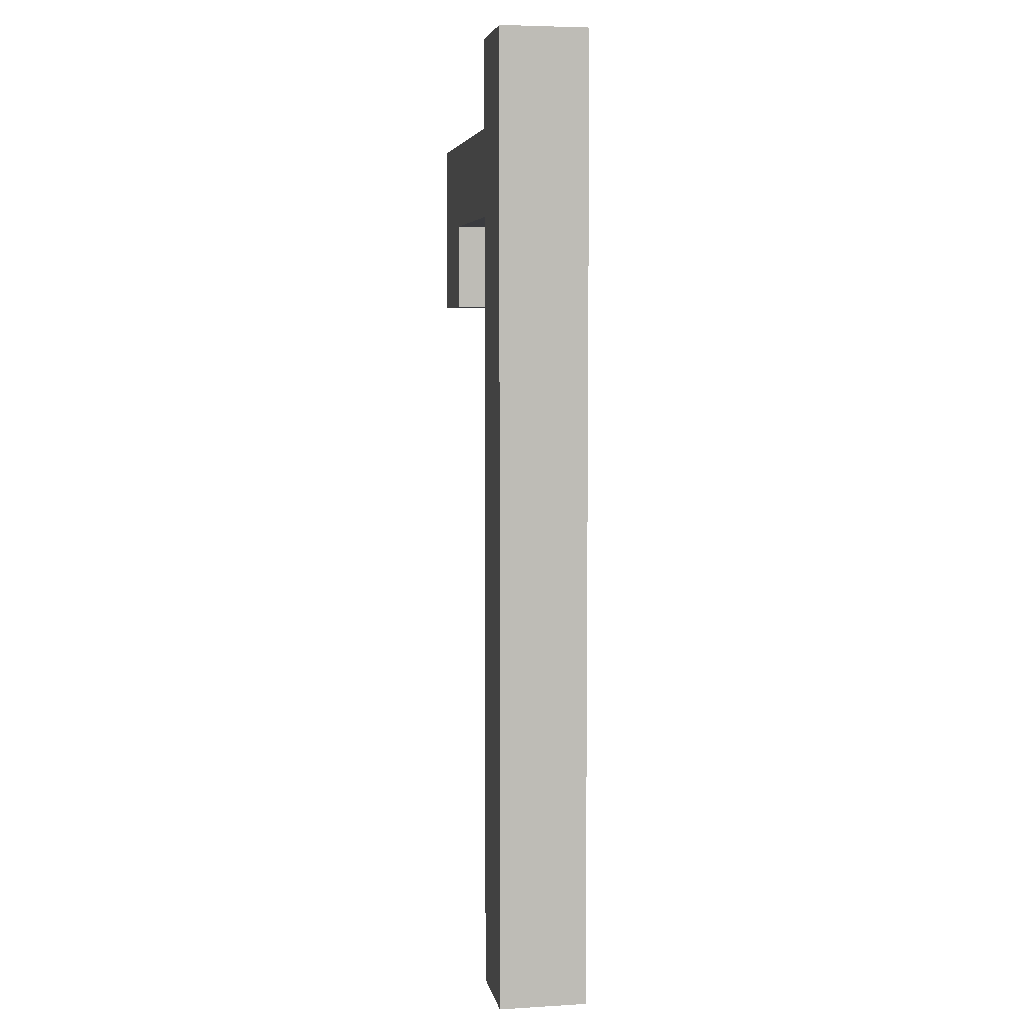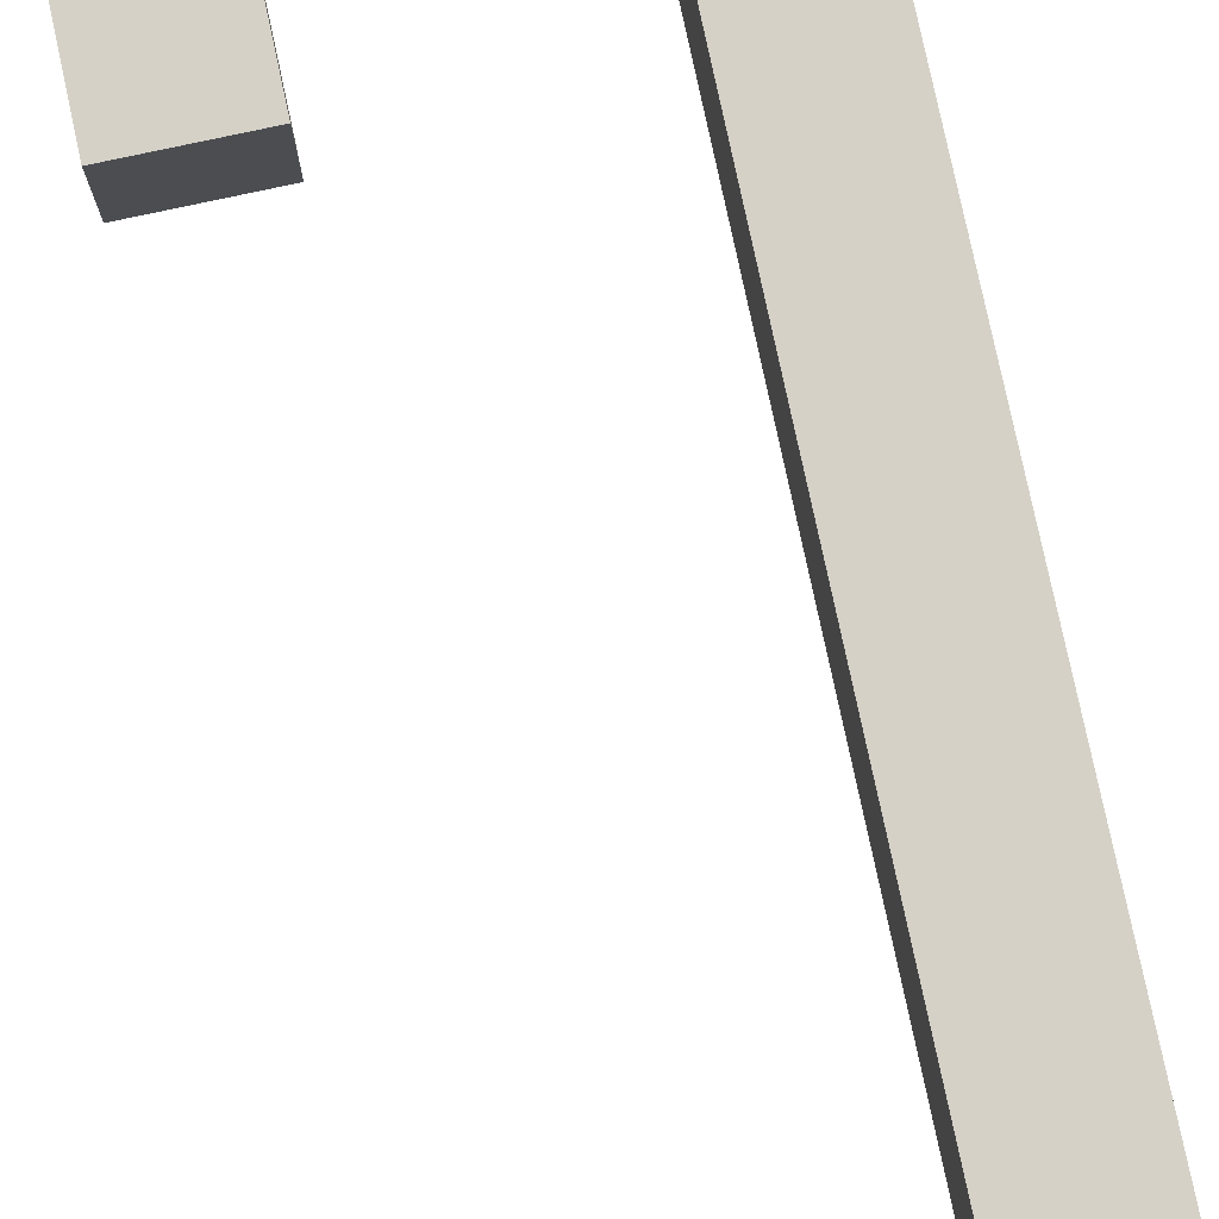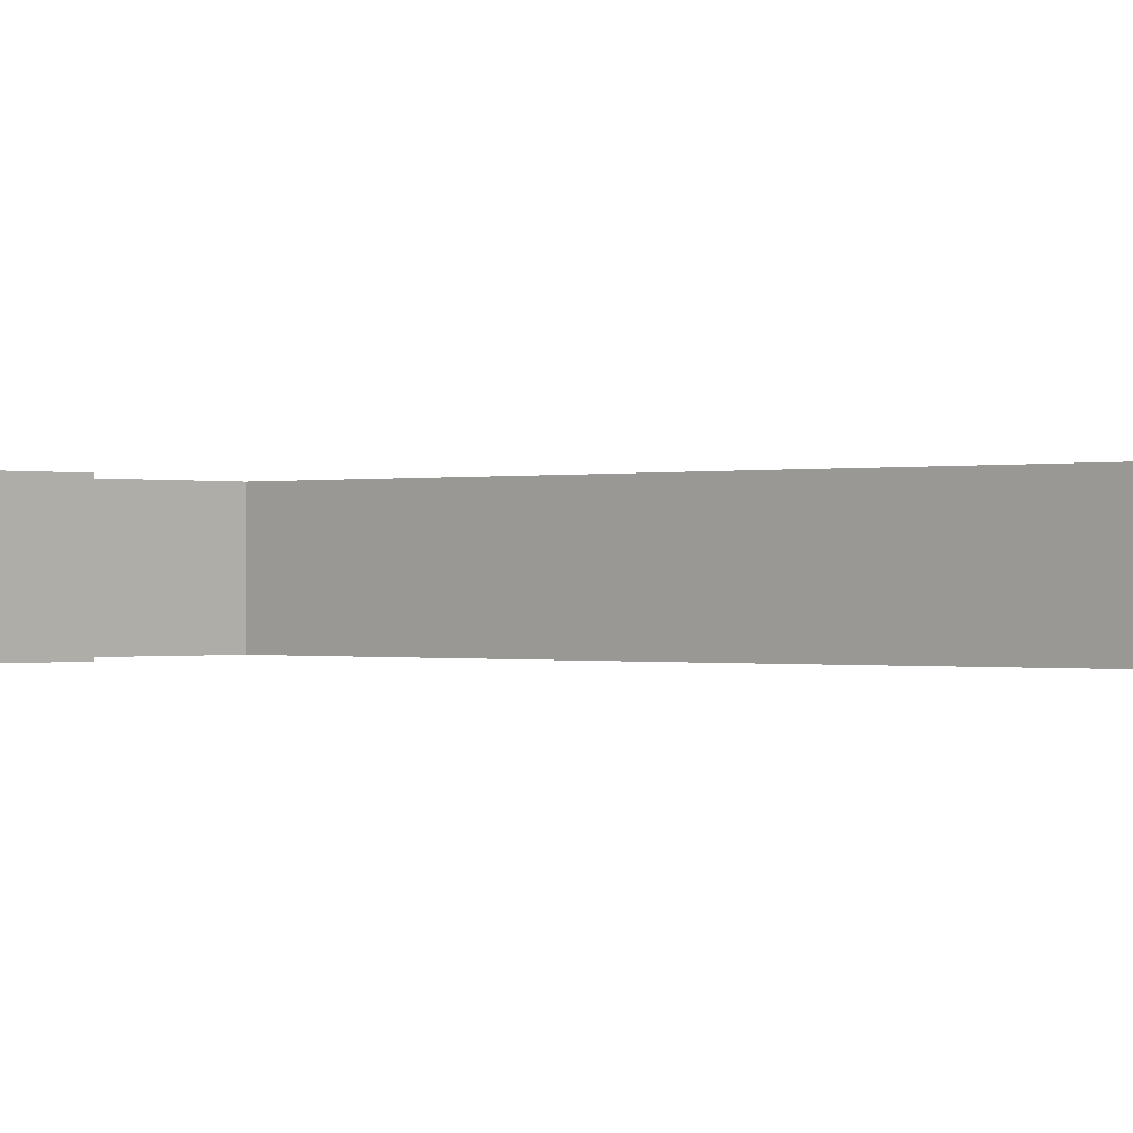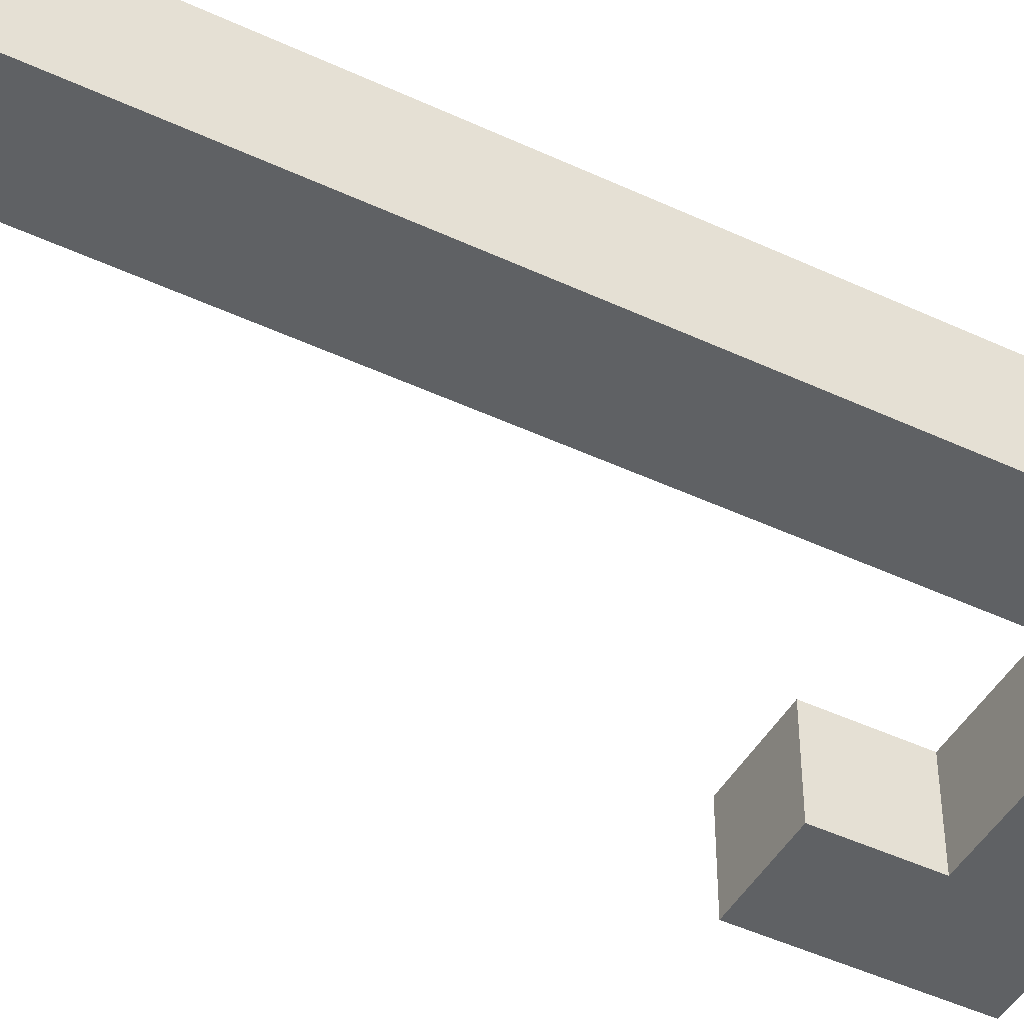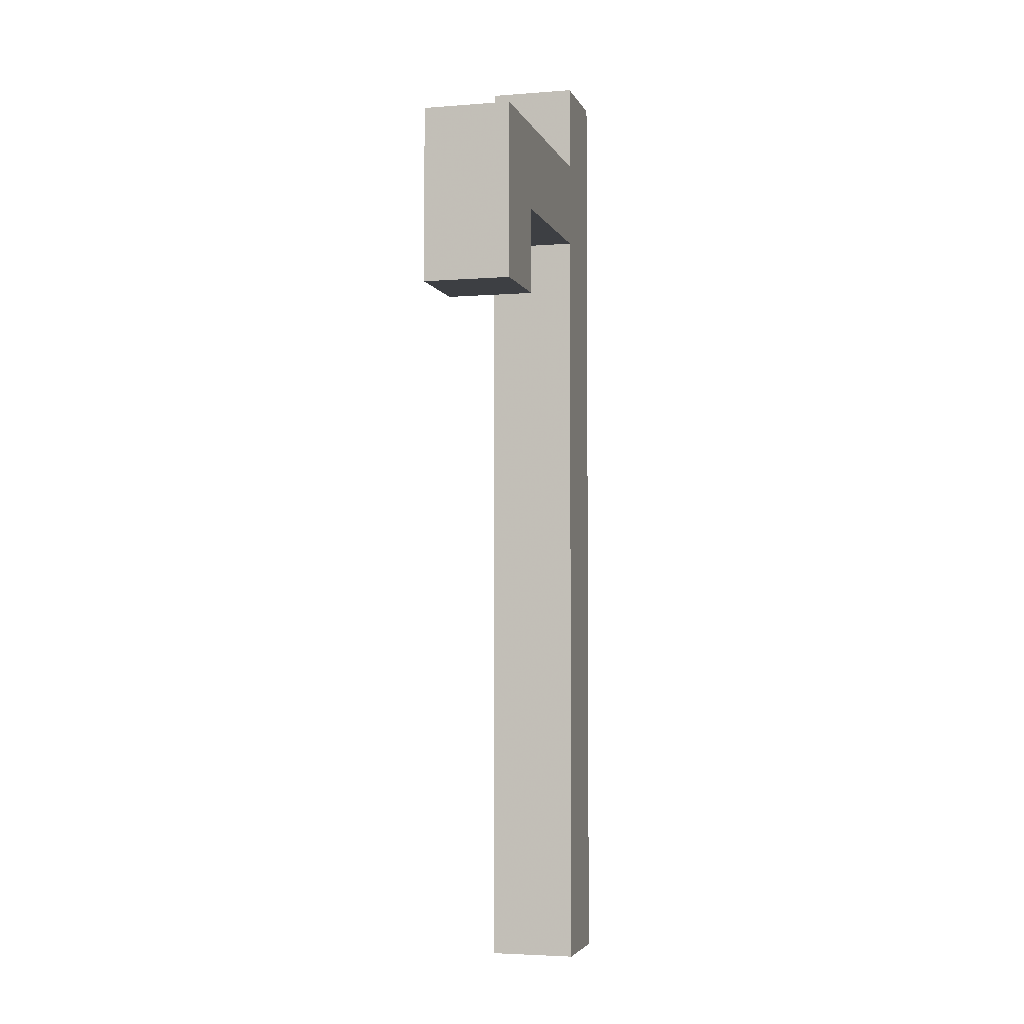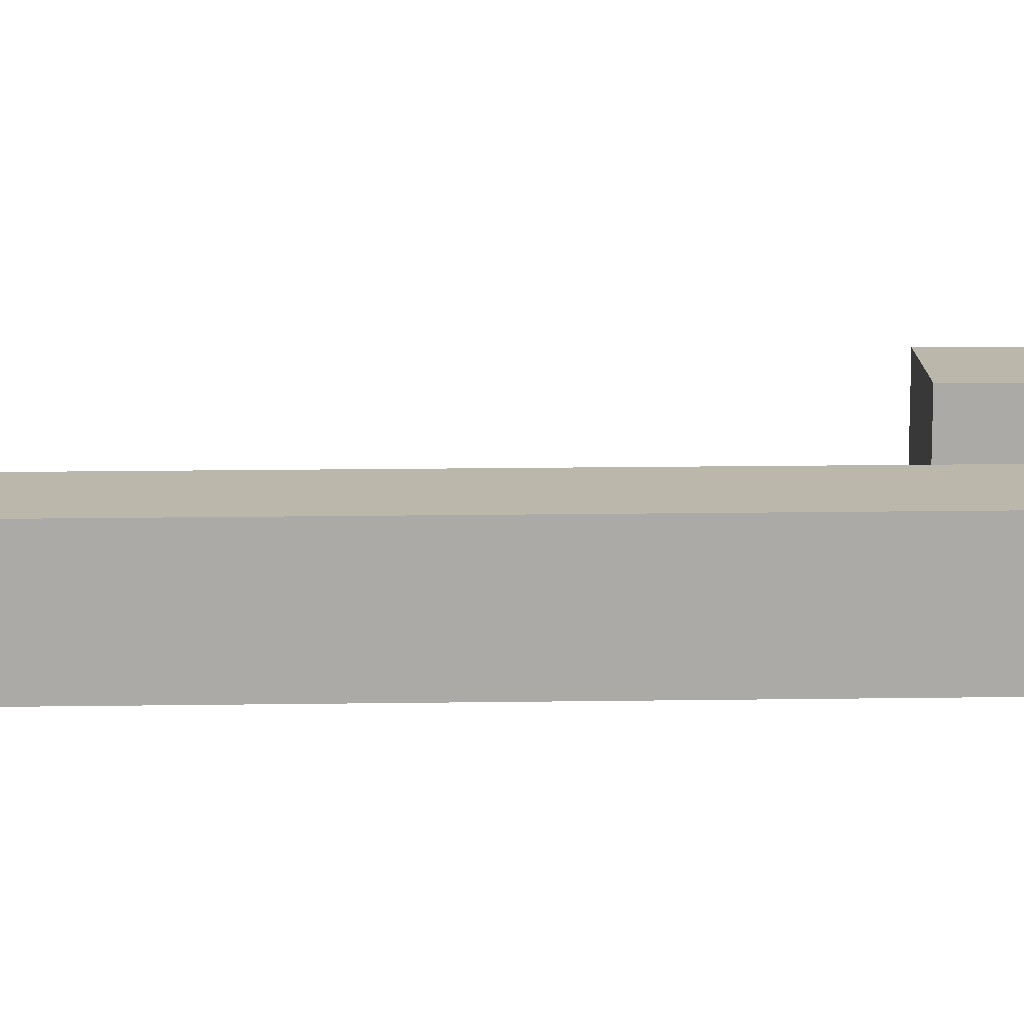
<metadata>
{"format":"obj","ext":"obj","renderer":"f3d","projection":"perspective","resolution":1024,"background":"white","views":[{"elev":5.5,"azim":79.8,"up":"+Y"},{"elev":79.1,"azim":-12.1,"up":"+Z"},{"elev":-0.2,"azim":-46.6,"up":"+Z"},{"elev":-45.9,"azim":61.7,"up":"+Z"},{"elev":-3.9,"azim":-75.1,"up":"+Y"},{"elev":14.4,"azim":88.1,"up":"+Z"}]}
</metadata>
<code>
v -2 8 0.5
v -2 8 -0.5
v -2 9 0.5
v -2 9 -0.5
v -2 10 0.5
v -2 10 -0.5
v 1 0 0.5
v 1 0 -0.5
v 1 9 0.5
v 1 9 -0.5
v 1 10 0.5
v 1 10 -0.5
v 1 11 0.5
v 1 11 -0.5
v -1 8 0.5
v -1 8 -0.5
v -1 9 0.5
v -1 9 -0.5
v 2 0 0.5
v 2 0 -0.5
v 2 9 0.5
v 2 9 -0.5
v 2 10 0.5
v 2 10 -0.5
v 2 11 0.5
v 2 11 -0.5
v -2 8 0.5
v -2 9 0.5
v -2 10 0.5
v -1 8 0.5
v -1 9 0.5
v 1 0 0.5
v 1 9 0.5
v 1 10 0.5
v 1 11 0.5
v 2 0 0.5
v 2 9 0.5
v 2 10 0.5
v 2 11 0.5
v -2 8 -0.5
v -2 9 -0.5
v -2 10 -0.5
v -1 8 -0.5
v -1 9 -0.5
v 1 0 -0.5
v 1 9 -0.5
v 1 10 -0.5
v 1 11 -0.5
v 2 0 -0.5
v 2 9 -0.5
v 2 10 -0.5
v 2 11 -0.5
v 1 0 0.5
v 2 0 0.5
v 1 0 -0.5
v 2 0 -0.5
v -2 8 0.5
v -1 8 0.5
v -2 8 -0.5
v -1 8 -0.5
v -1 9 0.5
v 1 9 0.5
v -1 9 -0.5
v 1 9 -0.5
v -2 10 0.5
v 1 10 0.5
v -2 10 -0.5
v 1 10 -0.5
v 1 11 0.5
v 2 11 0.5
v 1 11 -0.5
v 2 11 -0.5
f 3 2 1
f 4 2 3
f 5 4 3
f 6 4 5
f 9 8 7
f 10 8 9
f 13 12 11
f 14 12 13
f 15 16 17
f 17 16 18
f 19 20 21
f 21 20 22
f 21 22 23
f 23 22 24
f 23 24 25
f 25 24 26
f 30 28 27
f 31 29 28
f 31 28 30
f 33 29 31
f 34 29 33
f 36 33 32
f 37 34 33
f 37 33 36
f 38 35 34
f 38 34 37
f 39 35 38
f 40 41 43
f 41 42 44
f 43 41 44
f 44 42 46
f 46 42 47
f 45 46 49
f 46 47 50
f 49 46 50
f 47 48 51
f 50 47 51
f 51 48 52
f 55 54 53
f 56 54 55
f 59 58 57
f 60 58 59
f 63 62 61
f 64 62 63
f 65 66 67
f 67 66 68
f 69 70 71
f 71 70 72

</code>
